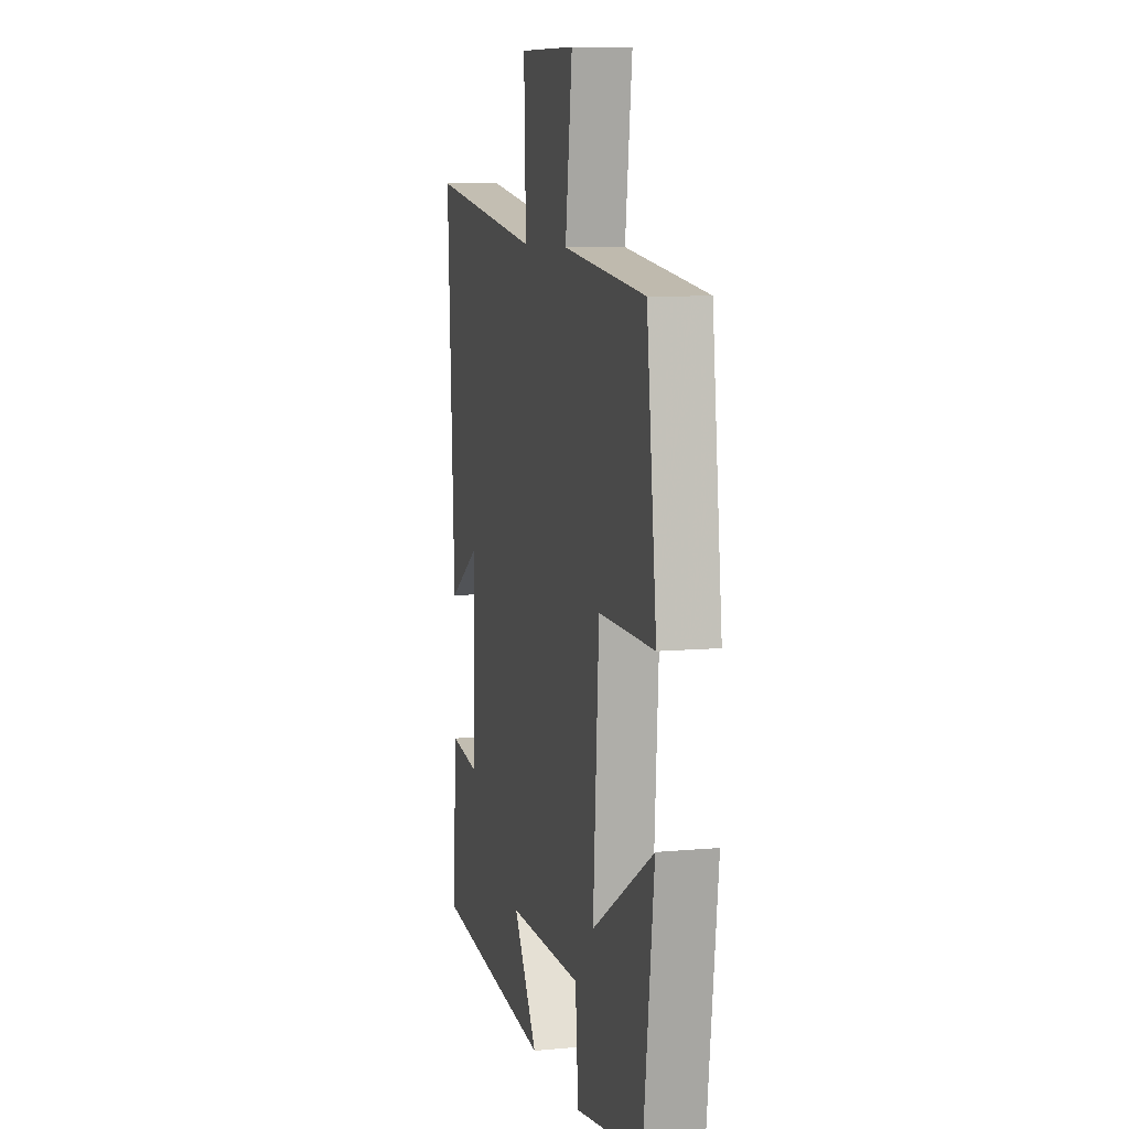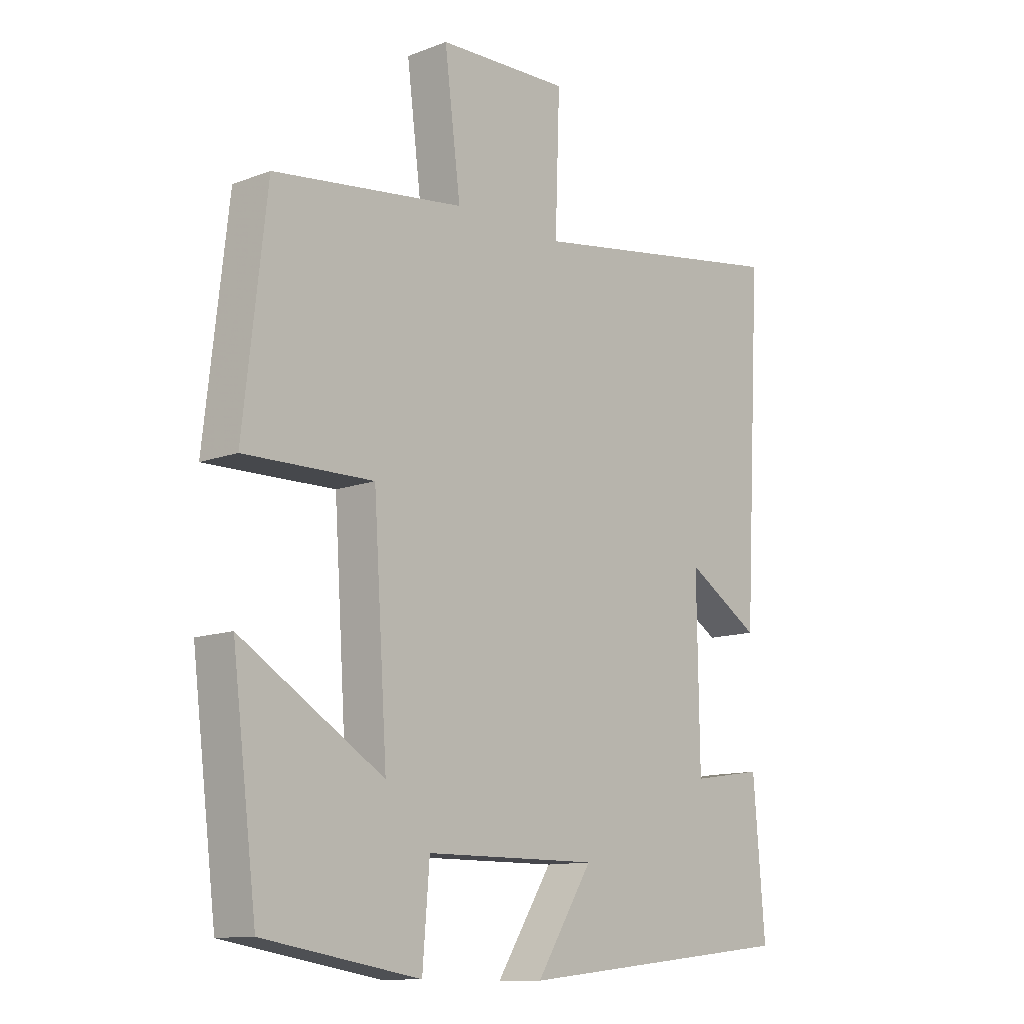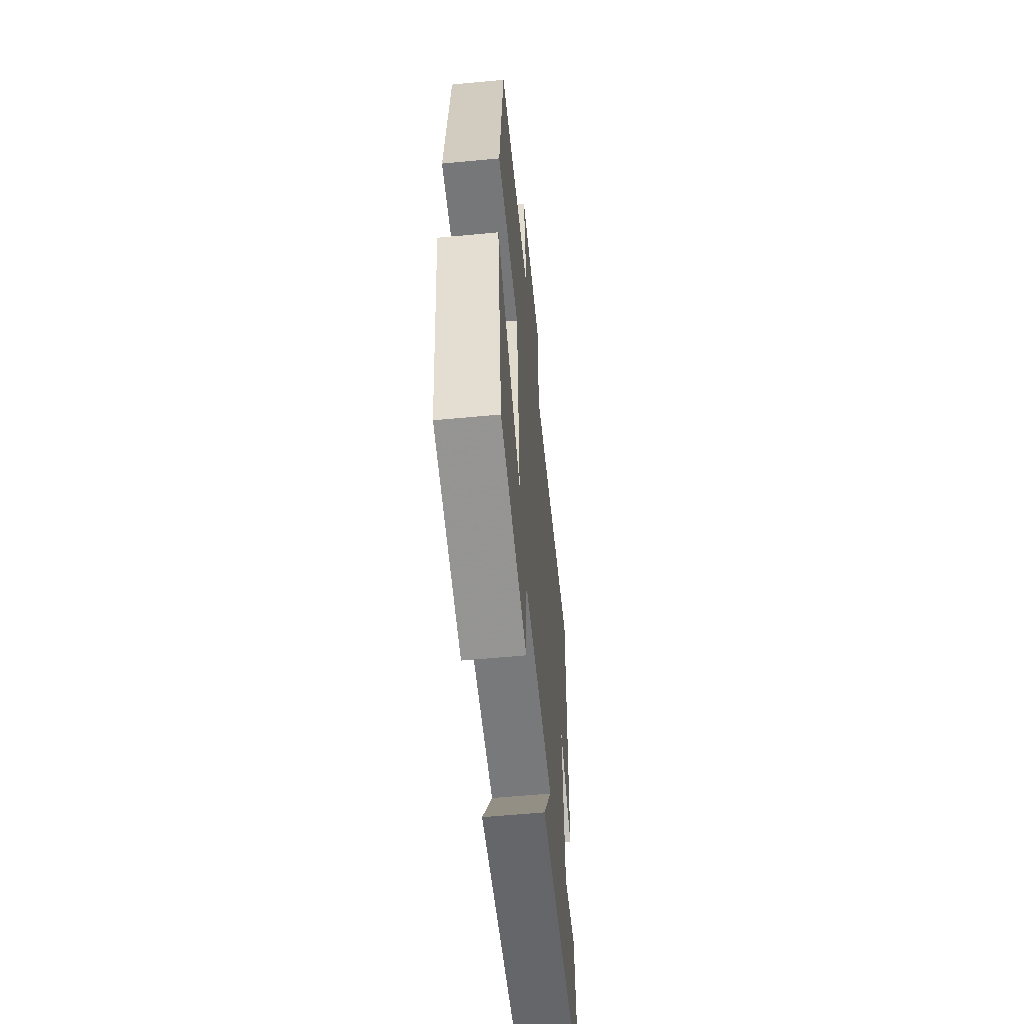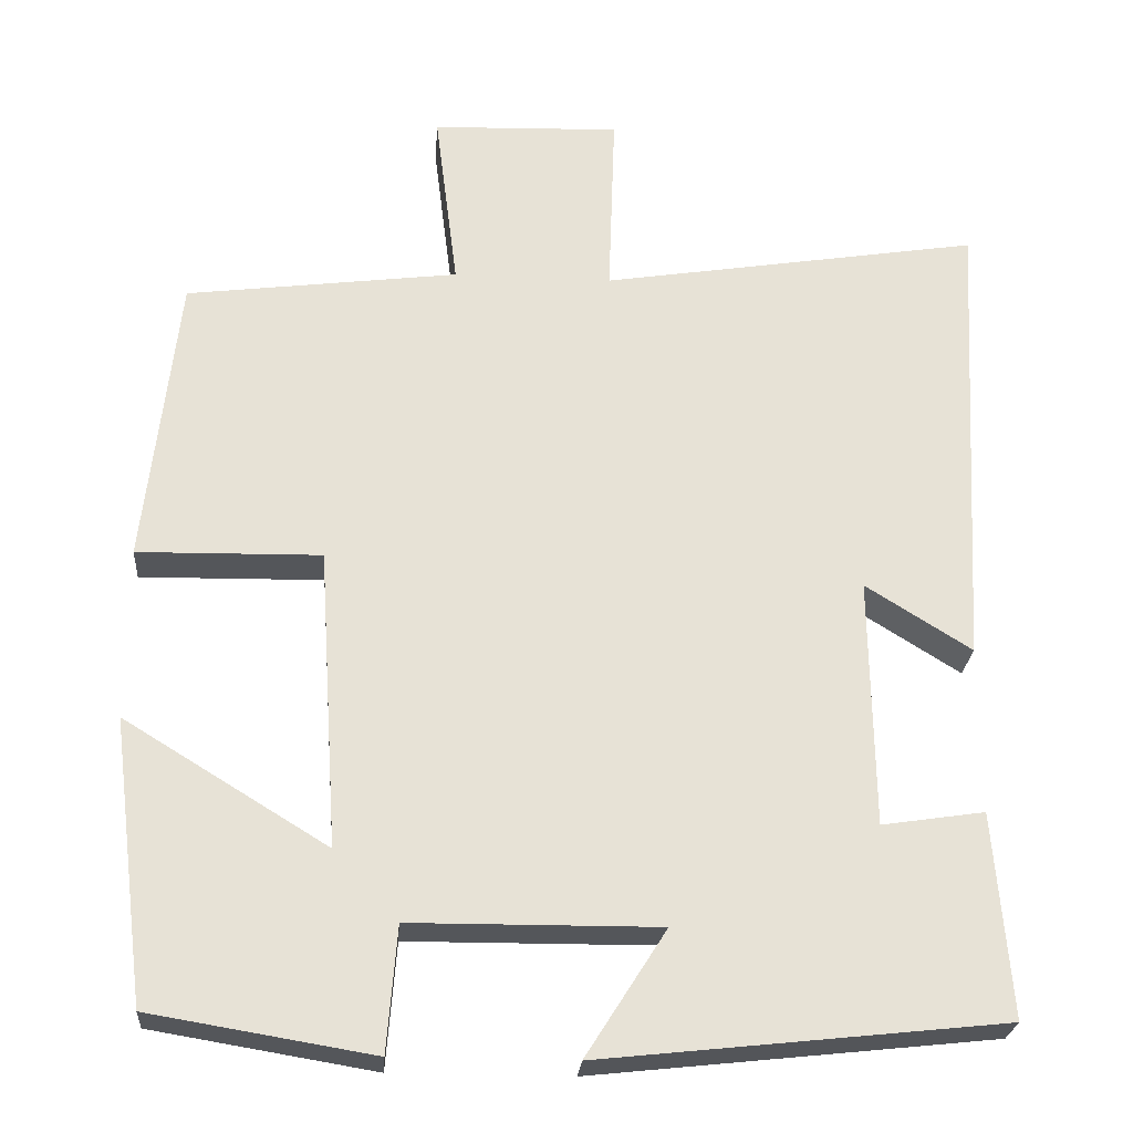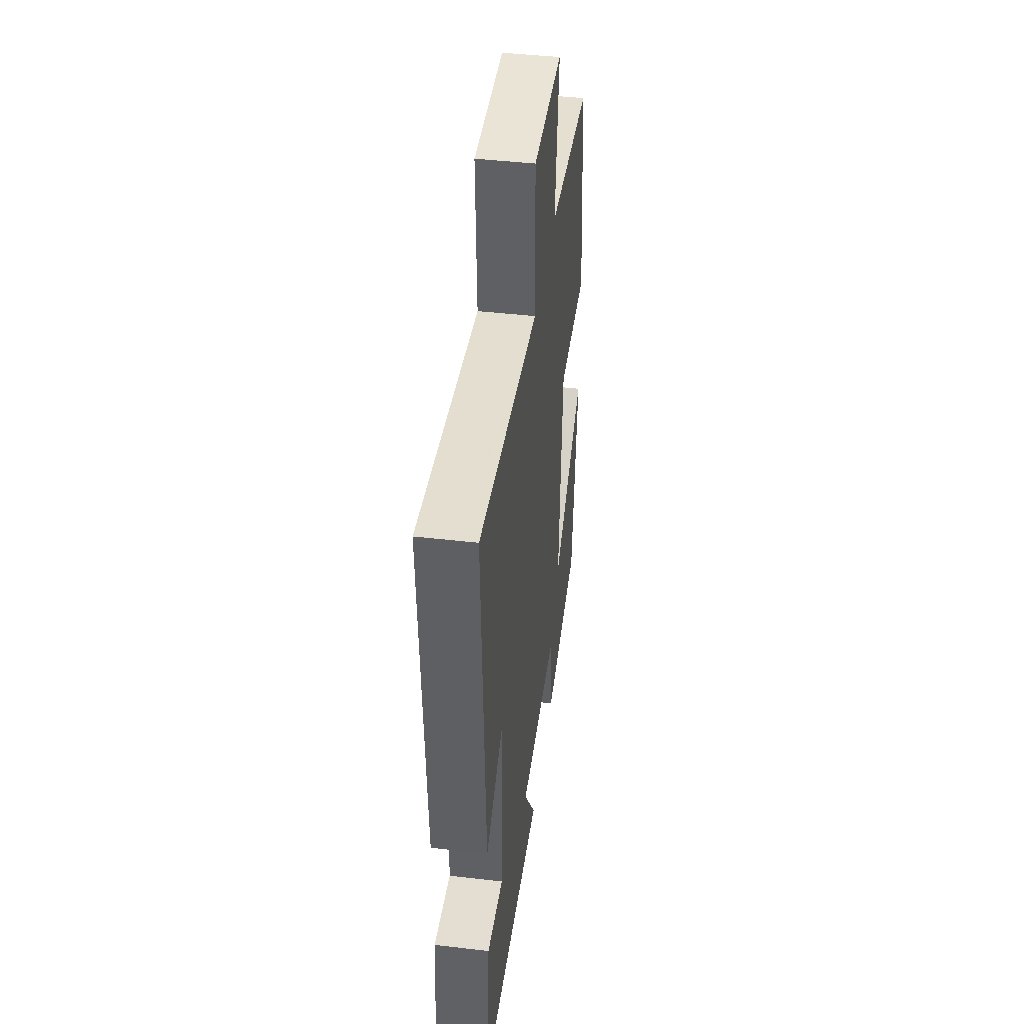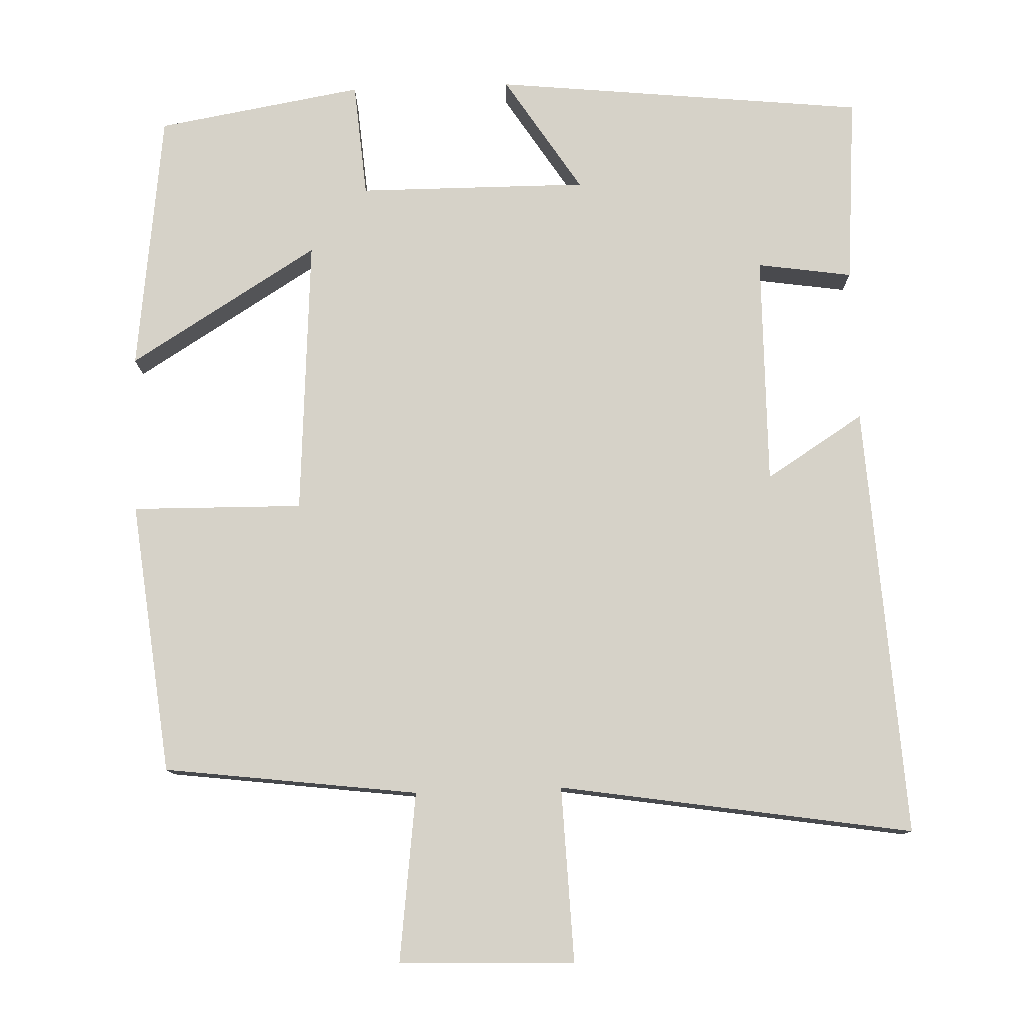
<metadata>
{"format":"obj","ext":"obj","renderer":"f3d","projection":"perspective","resolution":1024,"background":"white","views":[{"elev":8.2,"azim":-104.3,"up":"+Z"},{"elev":-12.0,"azim":-48.0,"up":"+Z"},{"elev":-58.0,"azim":-84.4,"up":"+Z"},{"elev":-25.4,"azim":-4.3,"up":"+Z"},{"elev":44.4,"azim":97.7,"up":"+Z"},{"elev":78.4,"azim":-2.1,"up":"+Y"}]}
</metadata>
<code>
v 0.52 0.07 -0.447
v 0.03 0.07 -0.5
v 0.128 0.07 -0.346
v -0.174 0.07 -0.348
v -0.186 0.07 -0.5
v -0.457 0.07 -0.455
v -0.5 0.07 -0.111
v -0.252 0.07 -0.263
v -0.276 0.07 0.103
v -0.5 0.07 0.099
v -0.46 0.07 0.457
v -0.127 0.07 0.5
v -0.155 0.07 0.722
v 0.075 0.07 0.73
v 0.067 0.07 0.5
v 0.531 0.07 0.575
v 0.5 0.07 0.005
v 0.371 0.07 0.086
v 0.375 0.07 -0.218
v 0.5 0.07 -0.199
v 0.52 0 -0.447
v 0.03 0 -0.5
v 0.128 0 -0.346
v -0.174 0 -0.348
v -0.186 0 -0.5
v -0.457 0 -0.455
v -0.5 0 -0.111
v -0.252 0 -0.263
v -0.276 0 0.103
v -0.5 0 0.099
v -0.46 0 0.457
v -0.127 0 0.5
v -0.155 0 0.722
v 0.075 0 0.73
v 0.067 0 0.5
v 0.531 0 0.575
v 0.5 0 0.005
v 0.371 0 0.086
v 0.375 0 -0.218
v 0.5 0 -0.199
f 19 20 1 2
f 15 16 17 18
f 15 18 19
f 12 13 14 15
f 9 10 11 12
f 8 9 12 15
f 5 6 7 8
f 4 5 8
f 3 4 8 15
f 19 2 3
f 3 15 19
f 22 21 40 39
f 38 37 36 35
f 39 38 35
f 35 34 33 32
f 32 31 30 29
f 35 32 29 28
f 28 27 26 25
f 28 25 24
f 35 28 24 23
f 23 22 39
f 39 35 23
f 1 21 22 2
f 2 22 23 3
f 3 23 24 4
f 4 24 25 5
f 5 25 26 6
f 6 26 27 7
f 7 27 28 8
f 8 28 29 9
f 9 29 30 10
f 10 30 31 11
f 11 31 32 12
f 12 32 33 13
f 13 33 34 14
f 14 34 35 15
f 15 35 36 16
f 16 36 37 17
f 17 37 38 18
f 18 38 39 19
f 19 39 40 20
f 20 40 21 1

</code>
